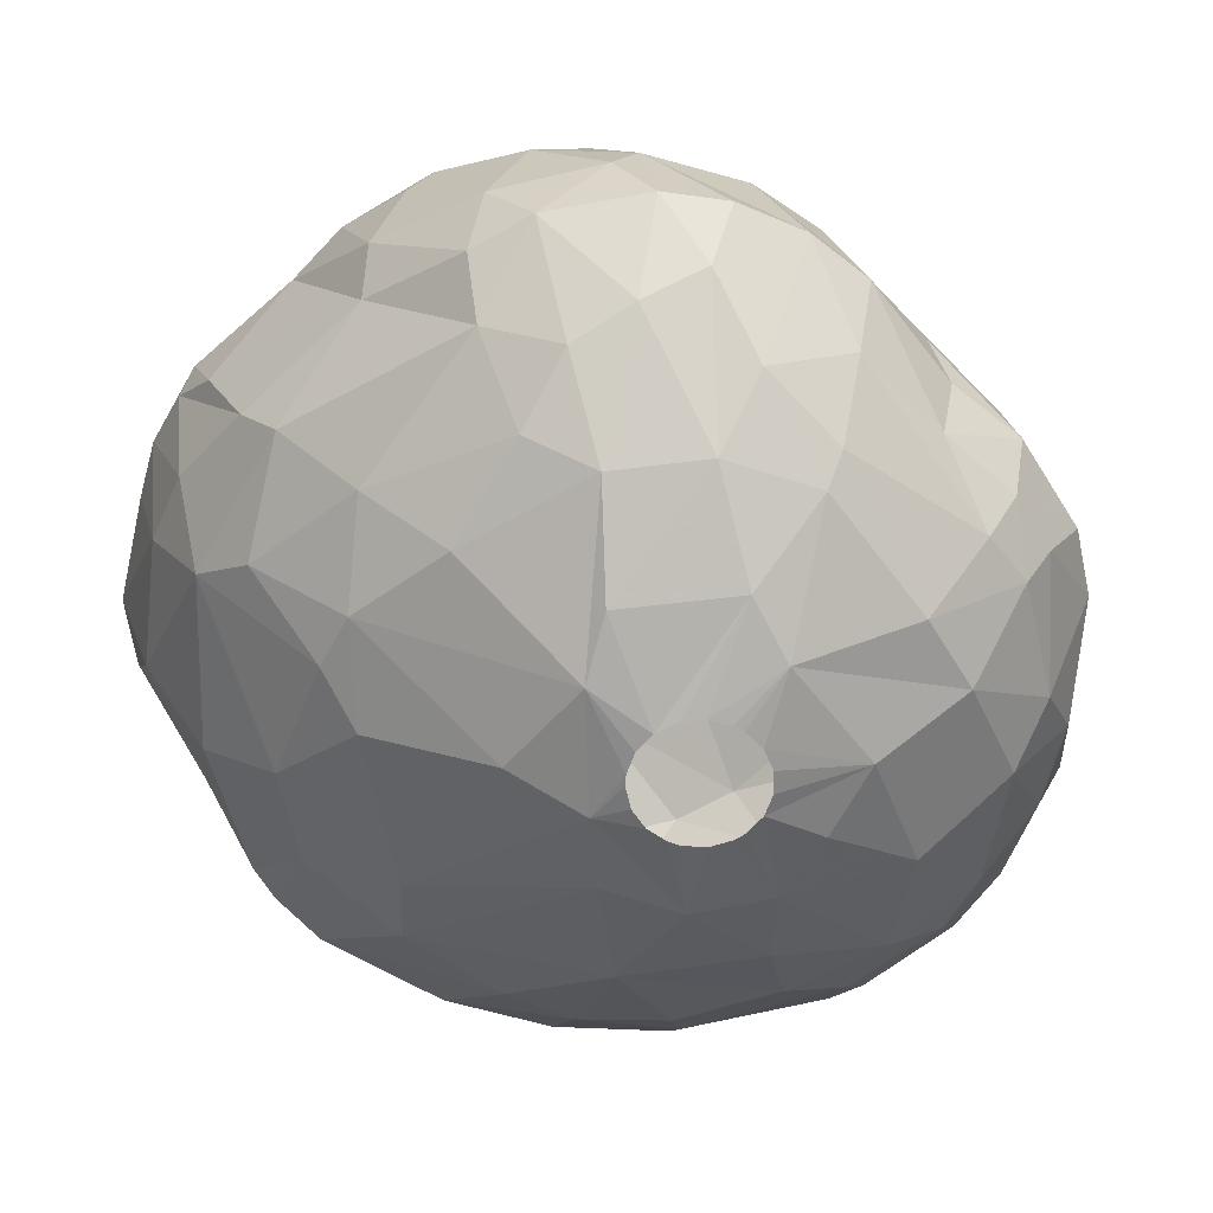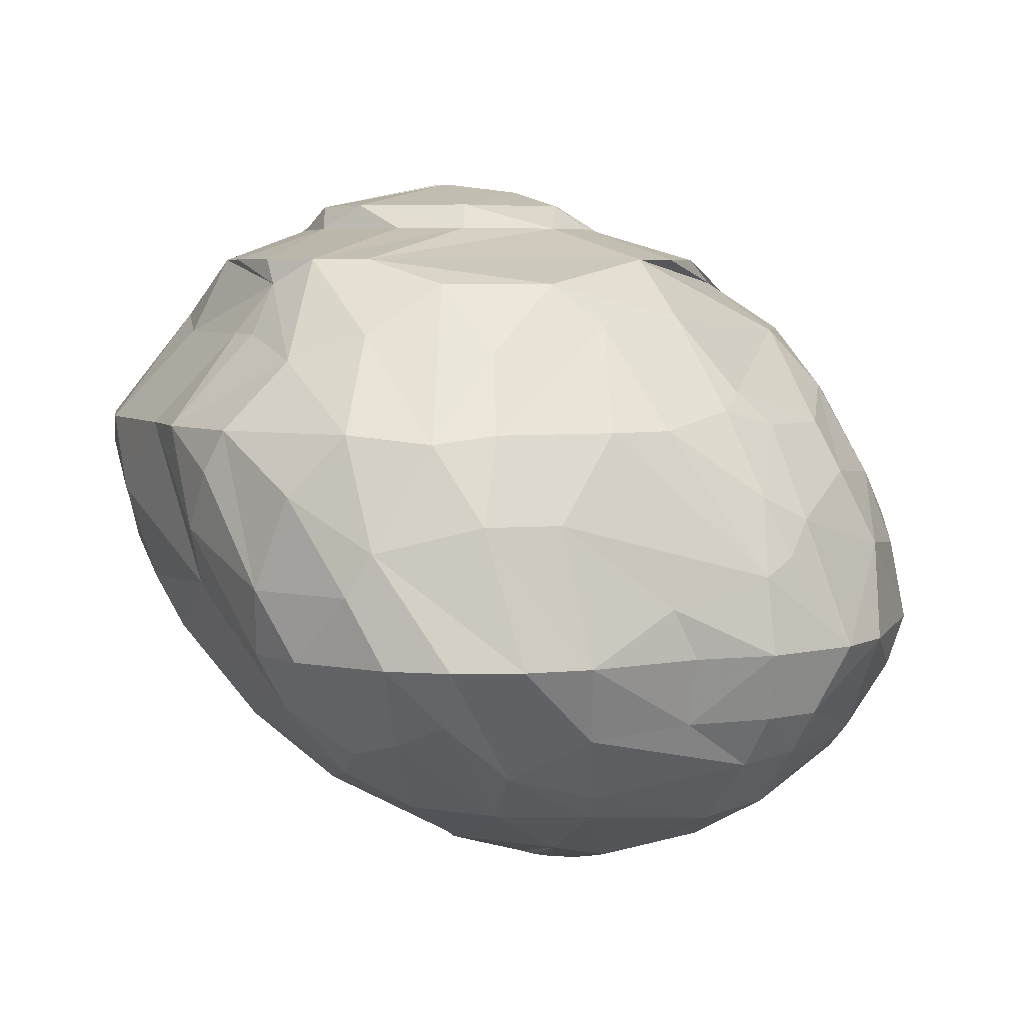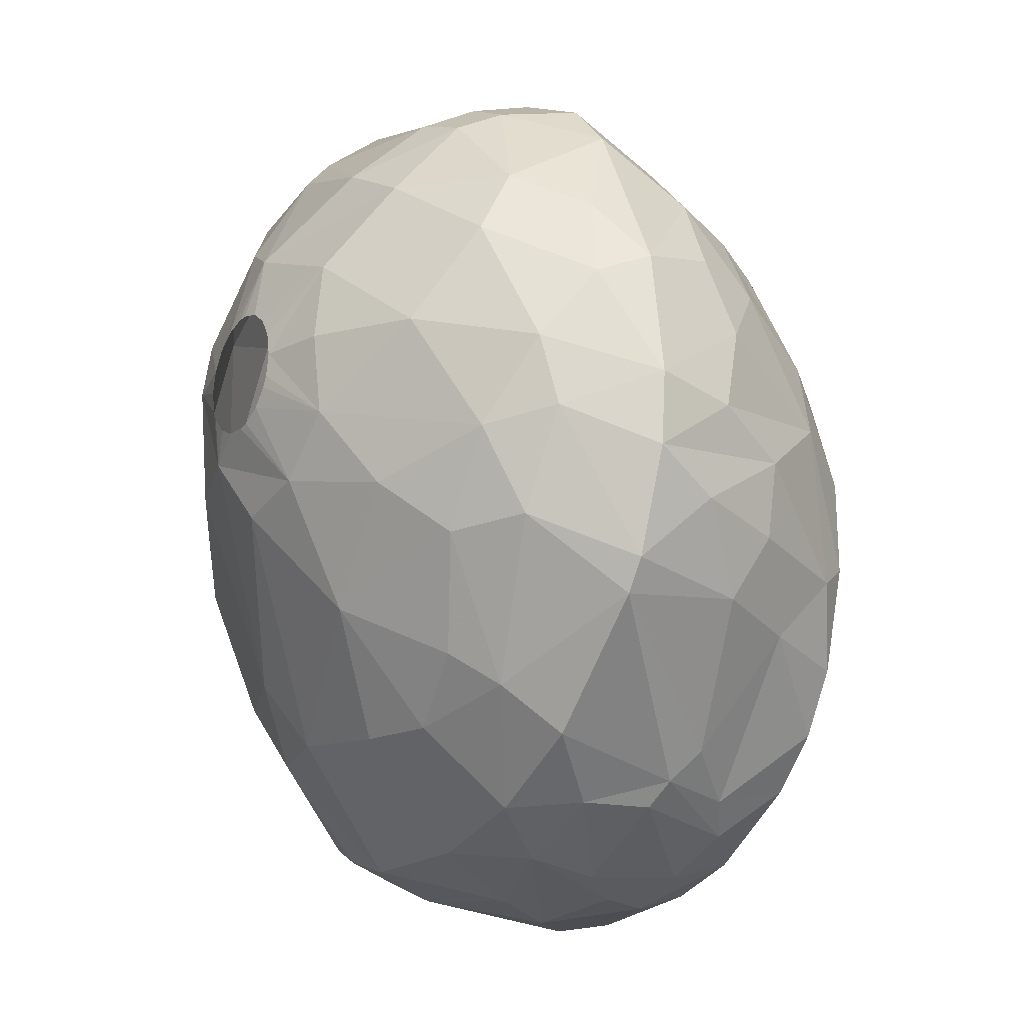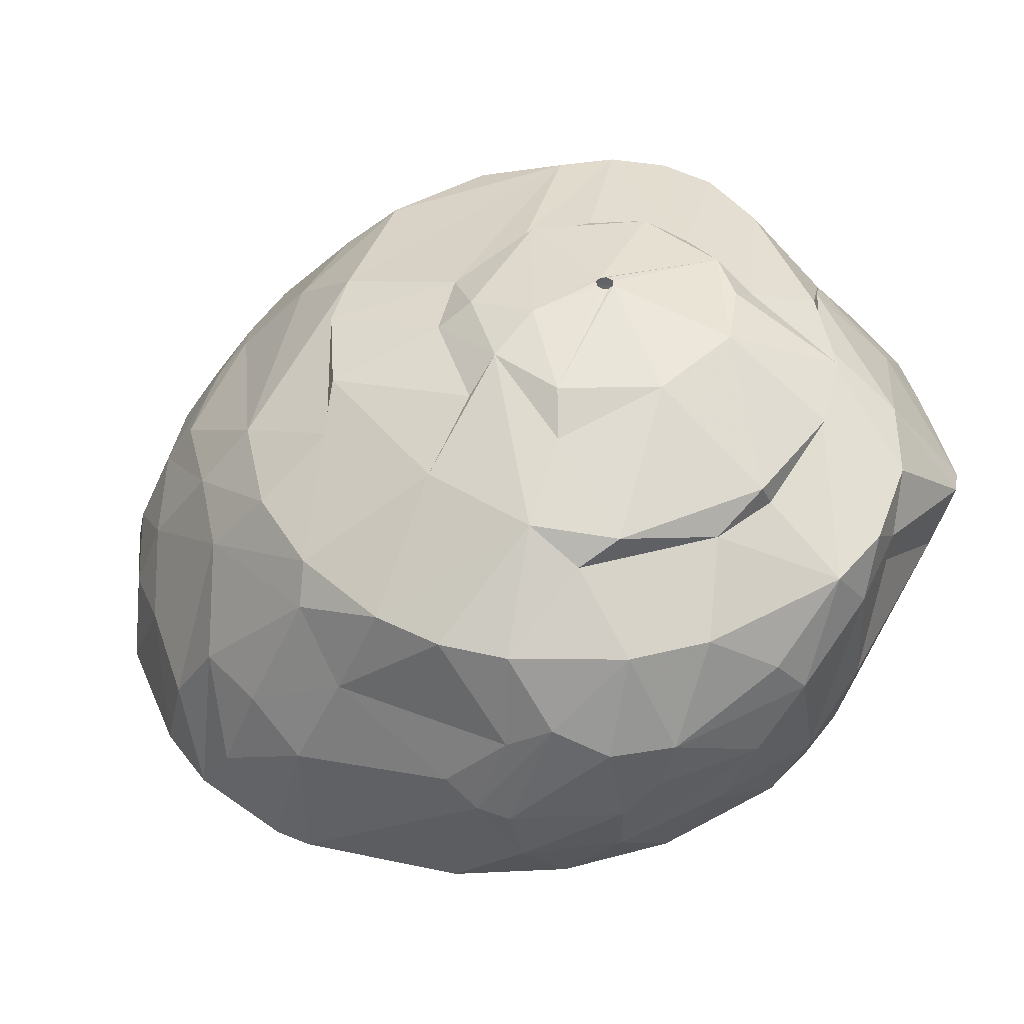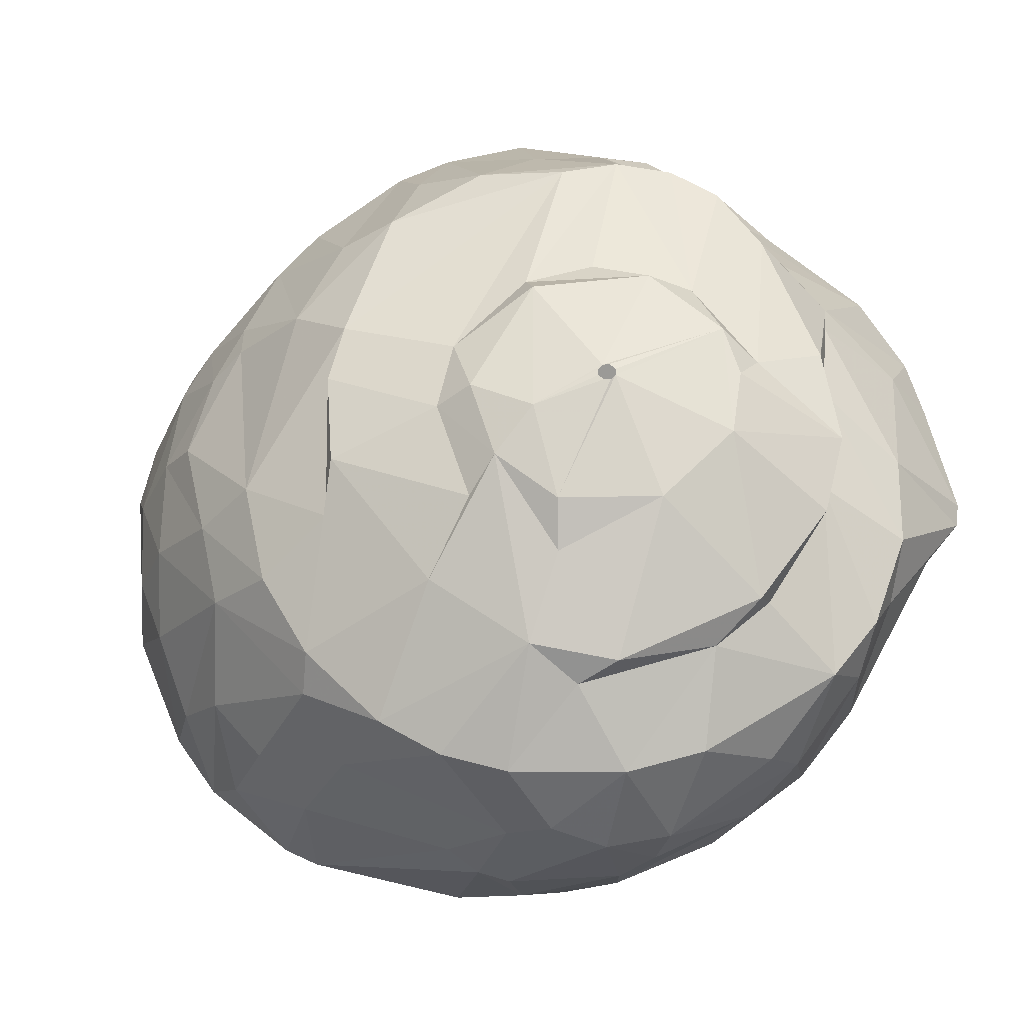
<metadata>
{"format":"obj","ext":"obj","renderer":"f3d","projection":"perspective","resolution":1024,"background":"white","views":[{"elev":-61.7,"azim":149.9,"up":"+Z"},{"elev":5.4,"azim":170.7,"up":"+Z"},{"elev":-19.6,"azim":-122.8,"up":"+Y"},{"elev":46.6,"azim":-30.6,"up":"+Z"},{"elev":63.4,"azim":-30.6,"up":"+Z"}]}
</metadata>
<code>
v 270.2 173.8 256.5
v 270.4 171.2 256.5
v 270.7 173.4 259.5
v 270.9 178.3 256.5
v 271 170 258.9
v 271.3 176.4 260.4
v 271.5 177.6 254.7
v 271.6 172.1 262.2
v 271.8 179.2 259.5
v 271.8 167.7 256.5
v 272.1 169.5 262.2
v 272.1 172.6 253.5
v 272.2 180.4 255
v 272.4 175.1 252.9
v 272.5 166.6 256.5
v 272.7 167.2 261
v 272.7 178.8 262.2
v 273.2 174.4 265.2
v 273.3 182 259.8
v 273.7 184 256.5
v 273.7 169.2 253.2
v 274.1 172.1 251.7
v 274.1 169.1 266.4
v 274.2 177.2 265.5
v 274.2 179.5 251.7
v 274.2 181.8 252.9
v 274.3 166.8 264.3
v 274.6 181.8 262.5
v 274.8 170 267.6
v 274.8 173.3 267.6
v 275.3 185.8 256.5
v 275.4 181.1 264.3
v 275.7 166.4 267.6
v 275.8 176.2 249.9
v 276 176.8 267.6
v 276 168.9 251.7
v 276.3 162.8 262.2
v 276.5 162.7 256.5
v 276.6 185.6 254.1
v 276.8 185.1 261
v 276.9 161.8 261.3
v 276.9 164.3 267.6
v 277.1 164.2 254.4
v 277.2 184.9 252.6
v 277.6 182 250.2
v 277.6 183.3 264.3
v 277.6 173.5 269.4
v 277.7 186.2 259.8
v 277.8 160.9 261
v 277.9 170.9 249.9
v 278 161.6 264.3
v 278.1 165.3 252.9
v 278.3 160.9 258.6
v 278.6 186.7 254.1
v 278.6 185.8 261.9
v 278.6 187.5 256.5
v 278.6 162.5 267.6
v 278.7 175 270.3
v 278.8 187.1 259.2
v 278.9 183.2 265.5
v 279.2 185.7 252.3
v 279.3 160.7 265.2
v 279.4 176.4 248.1
v 279.4 169.1 270.3
v 279.4 173.7 248.4
v 279.4 179.2 248.4
v 279.6 184.3 264.9
v 280.1 160.8 256.5
v 280.1 183.4 249.9
v 280.2 177.9 270.3
v 280.7 163.4 253.5
v 280.8 159.4 264.3
v 280.9 181.9 268.2
v 281.1 165.3 270.3
v 281.4 159.1 261
v 281.4 167.4 250.5
v 281.5 188 256.5
v 281.5 171.8 248.4
v 281.6 187.3 254.1
v 281.6 159.5 258.6
v 281.6 176.4 247.5
v 281.7 179.4 270.3
v 281.8 175.6 247.5
v 281.8 177.2 247.5
v 281.9 170.7 271.5
v 282 175.3 247.5
v 282 163.4 269.4
v 282.1 186.2 264.3
v 282.1 160.4 267.6
v 282.2 177.9 247.5
v 282.4 188.3 258.3
v 282.5 174.7 247.5
v 282.5 158.6 262.5
v 282.7 174.3 271.5
v 282.9 178.4 247.5
v 283 158.6 264.3
v 283.2 174.3 247.5
v 283.3 171.2 272.4
v 283.4 163.5 252.9
v 283.4 180.9 248.1
v 283.4 163.2 270.3
v 283.5 167.3 271.5
v 283.6 174.2 247.5
v 283.6 178.6 247.5
v 283.9 159.9 256.5
v 283.9 174.1 272.4
v 284 183.9 267.9
v 284 178.6 247.5
v 284.3 168.7 272.4
v 284.3 187 264.3
v 284.3 171.2 248.4
v 284.4 174.3 247.5
v 284.4 176.2 271.5
v 284.7 185.3 250.5
v 284.8 186.3 251.4
v 284.8 178.4 247.5
v 284.9 159.7 267.6
v 285.1 174.7 247.5
v 285.2 172 273
v 285.3 158.7 259.8
v 285.3 188.4 253.8
v 285.4 182.1 248.7
v 285.4 177.9 247.5
v 285.5 189.6 256.5
v 285.7 175.3 247.5
v 285.7 183.1 269.4
v 285.9 175.6 247.5
v 285.9 177.2 247.5
v 286 173.6 247.8
v 286 176.4 247.5
v 286.4 188.8 261.3
v 286.4 158.3 262.2
v 286.9 162.2 269.4
v 287.3 158.8 265.8
v 287.4 166.9 272.4
v 287.4 164.1 252.6
v 287.7 171.7 273.3
v 287.8 171.4 273.3
v 287.8 171.9 273.3
v 287.9 190 256.5
v 287.9 176.4 272.4
v 287.9 187.1 252.3
v 288 171.3 273.3
v 288 184.6 250.5
v 288 171.9 273.3
v 288.1 177.2 271.5
v 288.2 185.5 267
v 288.2 171.4 273.3
v 288.2 177.2 248.1
v 288.3 171.8 273.3
v 288.4 171.6 273.3
v 288.4 158.5 264.3
v 288.4 187.7 264.3
v 288.7 160 256.5
v 288.7 166.4 251.4
v 288.8 173.3 248.7
v 288.8 179.5 248.7
v 288.9 162.7 270.3
v 289.1 189.1 261.3
v 289.3 162.7 269.4
v 289.7 183.2 269.4
v 289.8 159.4 259.2
v 290.3 189.7 256.5
v 290.4 188.3 254.4
v 290.4 159.8 267.6
v 290.5 176.5 271.5
v 290.6 187.7 264
v 290.7 182.5 250.5
v 290.8 160.8 256.5
v 290.9 167.8 272.4
v 291.3 164.2 253.8
v 291.6 160.4 258.6
v 291.7 159.8 265.8
v 291.7 174.7 272.4
v 291.9 186.6 253.5
v 292 161.4 256.5
v 292.1 181.3 270.3
v 292.1 160 261.3
v 292.4 169.6 272.4
v 292.4 188.8 256.5
v 292.5 183.9 267.6
v 292.6 170.8 251.1
v 292.7 164.3 270.3
v 292.8 160.7 267.6
v 292.8 171.5 272.4
v 292.8 188.4 260.4
v 293 173.8 271.5
v 293.1 184.6 252.9
v 293.1 181.9 251.7
v 293.2 177.9 250.8
v 293.4 170.1 271.5
v 293.5 186.6 264.3
v 293.5 165.5 269.4
v 293.6 166.9 253.5
v 293.7 188.2 258.9
v 294 180.5 270.3
v 294.2 161.5 266.1
v 294.4 161.9 264.3
v 294.5 171.9 252
v 294.6 174 251.7
v 294.8 166.4 270.3
v 295.2 183.1 266.7
v 295.3 186.4 256.5
v 295.4 183.2 254.4
v 295.4 179.6 269.4
v 295.4 162.9 267.6
v 295.5 186.2 262.2
v 295.5 164.8 256.5
v 295.6 179.2 270.3
v 295.6 168.6 269.4
v 296 169.7 270.3
v 296.1 177.2 253.2
v 296.2 180.3 267.6
v 296.4 184.4 256.5
v 296.5 185.4 258.9
v 296.6 177.4 270.3
v 296.8 179.2 267.6
v 296.8 174.8 270.3
v 297.1 165.6 267.6
v 297.4 171.2 268.8
v 297.5 183.4 264.3
v 297.6 172.5 254.7
v 298 164.6 260.1
v 298.1 163.6 261.6
v 298.1 182.9 262.8
v 298.1 174.8 267.6
v 298.1 172.1 268.2
v 298.2 180.5 258.6
v 298.6 181.5 260.7
v 298.6 170.5 256.5
v 298.7 176.2 256.5
v 298.8 163.5 264.3
v 299.2 180.2 264.3
v 299.4 164.1 264.3
v 299.6 169.2 266.1
v 299.7 175.3 258.3
v 299.7 177.7 264.3
v 299.9 169 260.1
v 300.3 171.8 259.5
v 300.6 168.1 264.3
v 300.8 174.4 261.6
v 301.1 170.2 264.3
v 301.1 173.3 264.3
v 301.2 172.5 263.4
g foo
f 58 29 64
f 58 47 29
f 177 161 126
f 209 205 196
f 160 193 183
f 126 147 107
f 219 235 220
f 203 180 195
f 114 100 69
f 144 122 114
f 98 94 85
f 168 157 144
f 200 156 149
f 155 129 156
f 155 111 129
f 65 50 22
f 45 66 34
f 190 200 149
f 76 78 111
f 50 78 76
f 190 149 168
f 182 156 200
f 182 155 156
f 36 22 50
f 22 34 65
f 44 69 45
f 115 114 69
f 36 50 76
f 45 34 25
f 142 114 115
f 142 144 114
f 175 168 144
f 189 168 188
f 190 168 189
f 199 182 200
f 136 111 155
f 76 111 136
f 14 34 22
f 61 69 44
f 61 115 69
f 52 76 71
f 52 36 76
f 14 25 34
f 188 168 175
f 212 190 189
f 212 200 190
f 26 45 25
f 194 155 182
f 99 76 136
f 71 76 99
f 21 22 36
f 26 44 45
f 121 115 61
f 164 144 142
f 175 144 164
f 142 115 121
f 222 200 212
f 222 199 200
f 14 22 12
f 25 14 7
f 212 189 204
f 194 182 199
f 171 155 194
f 136 155 171
f 43 36 52
f 12 22 21
f 79 61 54
f 204 189 188
f 21 36 43
f 13 25 7
f 26 25 13
f 39 44 26
f 54 44 39
f 54 61 44
f 1 14 12
f 99 136 154
f 7 14 1
f 79 121 61
f 124 121 79
f 203 188 175
f 203 204 188
f 231 222 212
f 230 199 222
f 230 194 199
f 208 171 194
f 154 171 169
f 154 136 171
f 43 52 71
f 140 142 121
f 231 212 204
f 10 12 21
f 2 12 10
f 1 12 2
f 20 39 26
f 105 71 99
f 68 71 105
f 77 124 79
f 140 121 124
f 163 142 140
f 163 164 142
f 180 175 164
f 105 99 154
f 20 26 13
f 31 39 20
f 56 54 39
f 56 79 54
f 214 204 203
f 176 171 208
f 10 21 15
f 180 203 175
f 208 194 230
f 176 169 171
f 43 71 68
f 15 21 43
f 77 79 56
f 163 180 164
f 38 43 68
f 4 7 1
f 4 13 7
f 20 13 4
f 56 39 31
f 228 231 204
f 231 230 222
f 38 15 43
f 228 204 214
f 5 2 10
f 6 4 1
f 223 208 230
f 120 105 154
f 80 68 105
f 91 124 77
f 236 230 231
f 223 230 238
f 154 169 162
f 53 38 68
f 5 10 16
f 19 20 4
f 91 77 56
f 186 180 163
f 195 180 186
f 215 203 195
f 215 214 203
f 229 214 215
f 228 214 229
f 169 176 172
f 80 105 120
f 31 20 19
f 236 231 228
f 239 230 236
f 223 176 208
f 162 169 172
f 16 10 15
f 3 1 2
f 59 56 31
f 239 238 230
f 53 68 80
f 6 1 3
f 9 4 6
f 19 4 9
f 186 163 140
f 172 176 223
f 120 154 162
f 15 38 41
f 59 91 56
f 159 140 124
f 159 186 140
f 37 15 41
f 37 16 15
f 8 2 5
f 8 3 2
f 48 59 31
f 131 159 124
f 41 38 53
f 40 31 19
f 40 48 31
f 131 124 91
f 241 236 228
f 224 172 223
f 178 172 224
f 75 53 80
f 49 41 53
f 207 215 195
f 207 195 186
f 234 223 238
f 162 172 178
f 49 53 75
f 11 5 16
f 55 48 40
f 131 91 59
f 225 229 215
f 80 120 132
f 8 5 11
f 40 19 28
f 132 120 162
f 93 80 132
f 93 75 80
f 55 59 48
f 110 131 59
f 221 225 215
f 244 236 241
f 244 239 236
f 17 9 6
f 17 19 9
f 242 239 244
f 242 238 239
f 198 178 224
f 28 19 17
f 46 40 28
f 55 40 46
f 221 215 207
f 237 228 229
f 237 241 228
f 224 223 234
f 18 3 8
f 6 3 18
f 167 186 159
f 192 207 186
f 240 238 242
f 173 162 178
f 18 17 6
f 243 244 241
f 152 162 173
f 132 162 152
f 72 75 93
f 72 49 75
f 62 49 72
f 62 41 49
f 51 41 62
f 51 37 41
f 27 16 37
f 153 159 131
f 153 167 159
f 192 186 167
f 233 229 225
f 88 59 55
f 88 110 59
f 233 237 229
f 232 198 224
f 96 93 132
f 67 55 46
f 153 131 110
f 27 37 51
f 11 16 27
f 23 8 11
f 18 8 23
f 24 28 17
f 46 28 32
f 192 221 207
f 234 238 240
f 197 178 198
f 173 178 197
f 96 132 152
f 72 93 96
f 32 28 24
f 88 55 67
f 232 224 234
f 24 17 18
f 233 225 221
f 243 241 237
f 242 244 243
f 227 242 243
f 235 240 242
f 96 152 134
f 89 72 96
f 60 67 46
f 181 192 167
f 202 192 181
f 221 192 202
f 233 221 202
f 219 232 234
f 197 198 232
f 23 11 27
f 35 32 24
f 60 32 35
f 60 46 32
f 235 242 227
f 206 232 219
f 24 18 30
f 73 60 35
f 107 110 88
f 107 153 110
f 235 234 240
f 57 51 62
f 42 51 57
f 42 27 51
f 73 67 60
f 73 88 67
f 107 88 73
f 167 153 147
f 181 167 161
f 213 233 202
f 217 237 233
f 217 243 237
f 219 234 235
f 206 197 232
f 117 96 134
f 89 96 117
f 89 62 72
f 57 62 89
f 18 23 29
f 147 153 107
f 226 243 217
f 227 243 226
f 220 235 227
f 33 27 42
f 23 27 33
f 30 18 29
f 161 167 147
f 29 23 33
f 35 24 30
f 184 197 206
f 184 173 197
f 165 173 184
f 165 152 173
f 165 134 152
f 117 134 165
f 217 233 213
f 206 219 210
f 193 184 206
f 165 184 193
f 133 89 117
f 74 42 57
f 161 147 126
f 196 181 161
f 196 202 181
f 205 202 196
f 205 213 202
f 205 217 213
f 87 57 89
f 74 33 42
f 47 35 30
f 82 35 47
f 82 73 35
f 210 219 220
f 193 206 210
f 160 165 193
f 133 117 165
f 87 89 133
f 47 30 29
f 126 73 82
f 126 107 73
f 177 196 161
f 226 217 205
f 87 74 57
f 64 29 33
f 218 226 205
f 218 227 226
f 211 227 218
f 211 220 227
f 210 220 211
f 133 165 160
f 64 33 74
f 70 82 47
f 216 218 205
f 201 210 211
f 201 193 210
f 183 193 201
f 158 160 183
f 158 133 160
f 101 87 133
f 74 87 101
f 70 47 58
f 177 126 82
f 216 205 209
f 101 133 158
f 98 74 102
f 98 64 74
f 85 64 98
f 85 58 64
f 94 70 58
f 196 177 146
f 187 209 196
f 187 216 209
f 187 218 216
f 170 183 201
f 170 158 183
f 135 101 158
f 102 74 101
f 94 58 85
f 113 70 94
f 113 82 70
f 177 82 113
f 166 196 146
f 191 218 187
f 191 211 218
f 191 201 211
f 146 177 113
f 187 196 166
f 179 201 191
f 170 201 179
f 135 158 170
f 102 101 135
f 109 98 102
f 106 94 98
f 106 113 94
f 141 146 113
f 187 166 174
f 141 113 106
f 174 146 141
f 174 166 146
f 185 187 174
f 185 191 187
f 179 191 185
f 109 102 135
f 65 83 86
f 65 81 83
f 63 81 65
f 66 81 63
f 66 84 81
f 66 90 84
f 66 95 90
f 100 95 66
f 100 104 95
f 100 108 104
f 100 116 108
f 122 116 100
f 122 123 116
f 122 128 123
f 149 130 128
f 149 127 130
f 129 127 149
f 129 125 127
f 129 118 125
f 129 112 118
f 129 103 112
f 78 103 129
f 78 97 103
f 78 92 97
f 65 92 78
f 65 86 92
f 157 128 122
f 149 128 157
f 156 129 149
f 111 78 129
f 45 100 66
f 34 63 65
f 34 66 63
f 69 100 45
f 144 157 122
f 168 149 157
f 50 65 78
f 114 122 100
f 138 119 109
f 137 119 138
f 139 119 137
f 145 119 139
f 150 185 145
f 151 185 150
f 148 185 151
f 143 109 148
f 138 109 143
f 119 98 109
f 119 106 98
f 119 141 106
f 145 141 119
f 145 174 141
f 185 174 145
f 185 170 179
f 148 170 185
f 148 135 170
f 109 135 148
g

</code>
